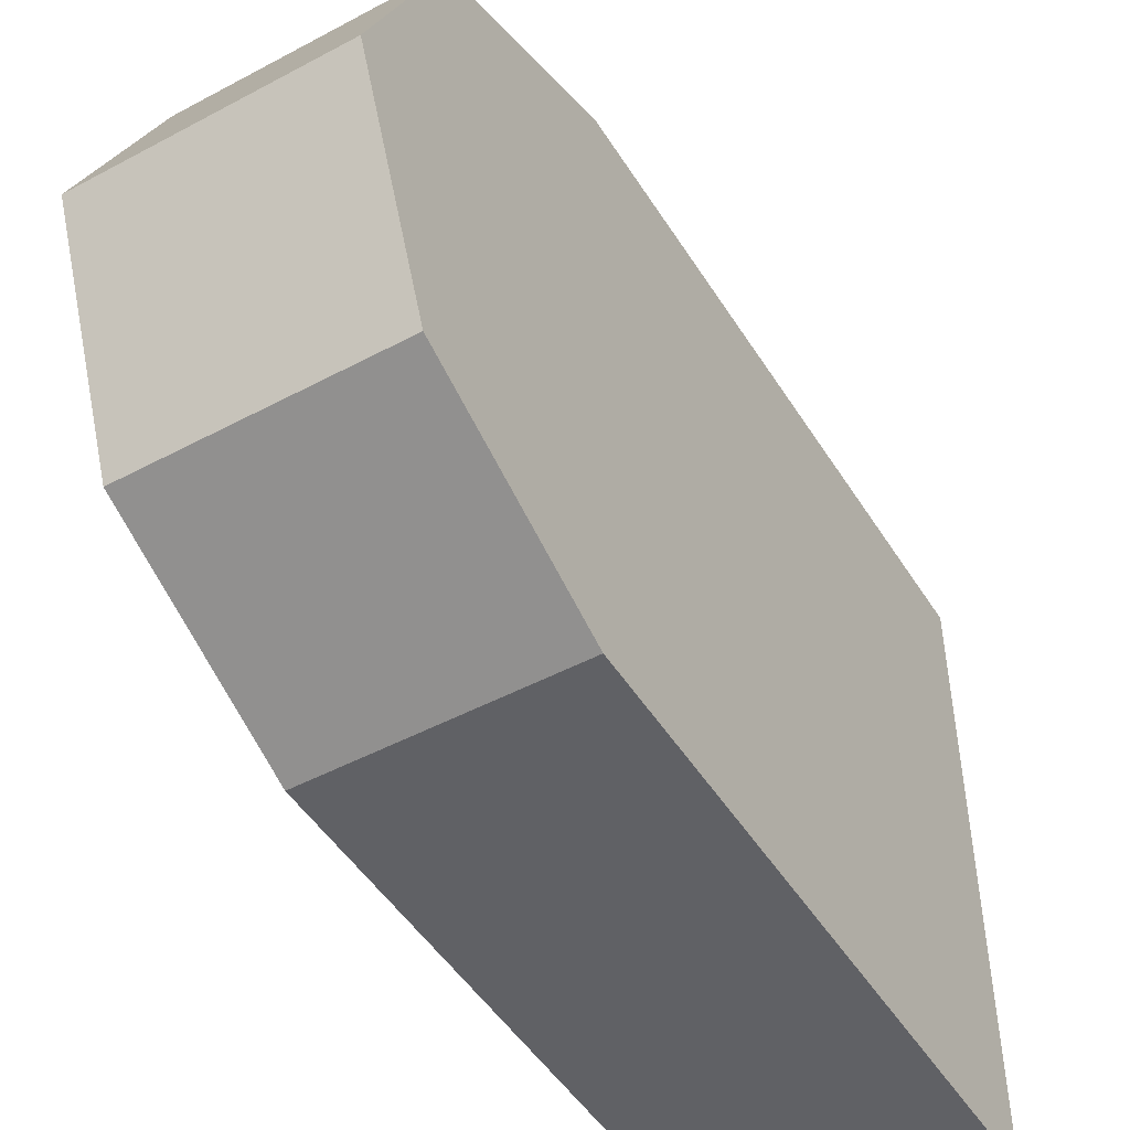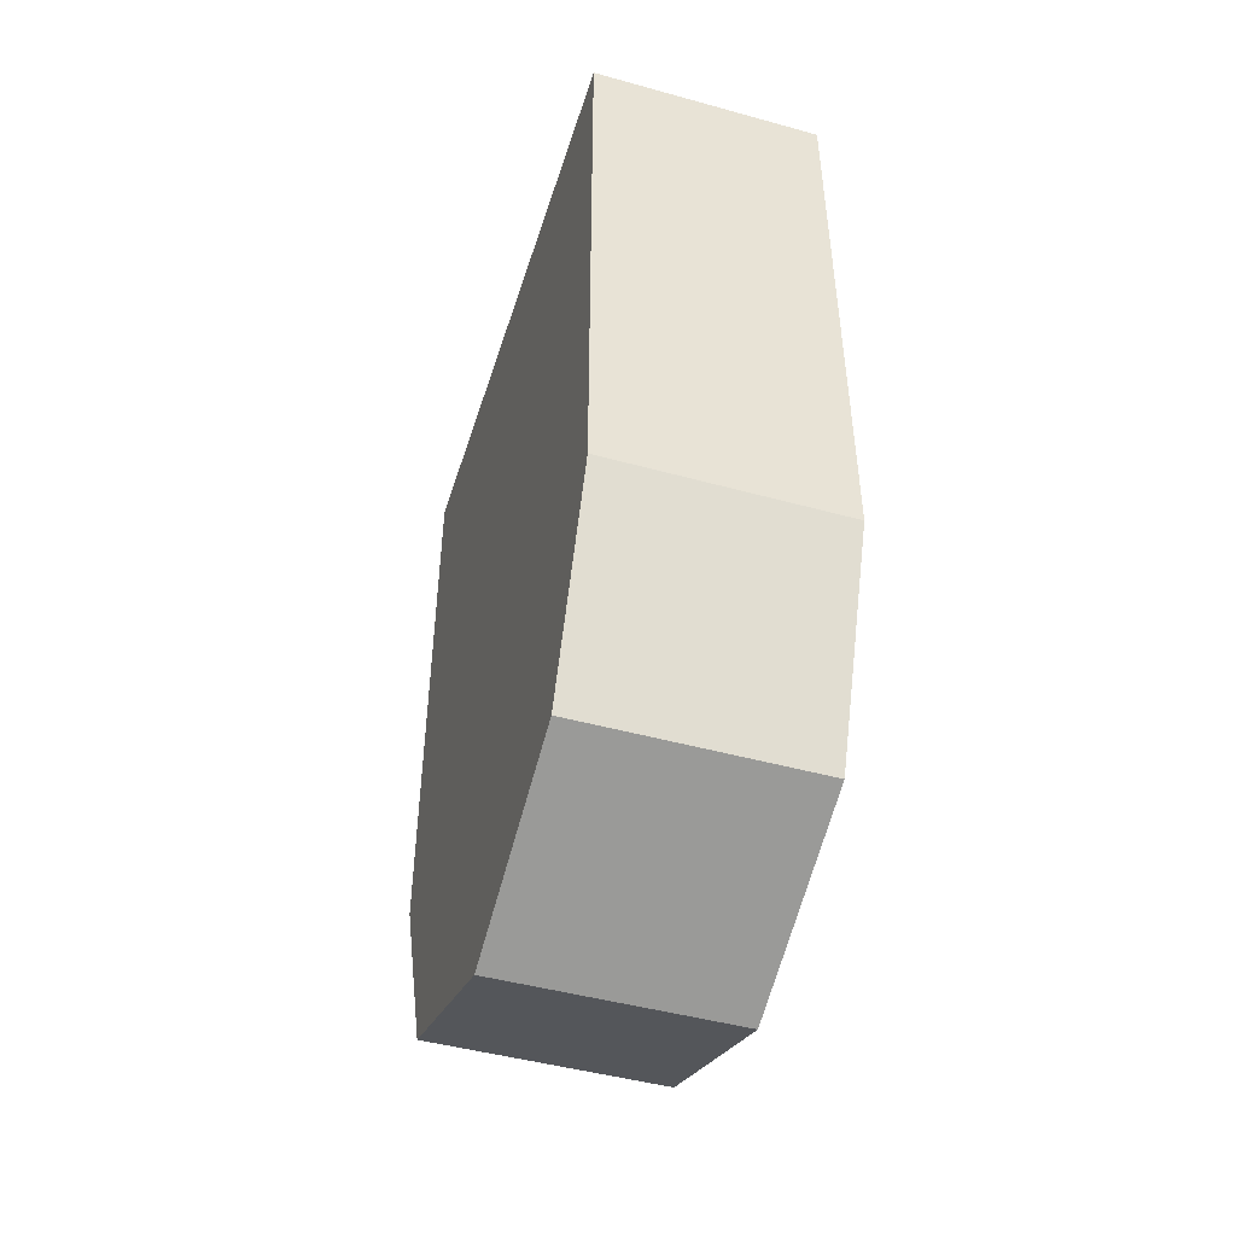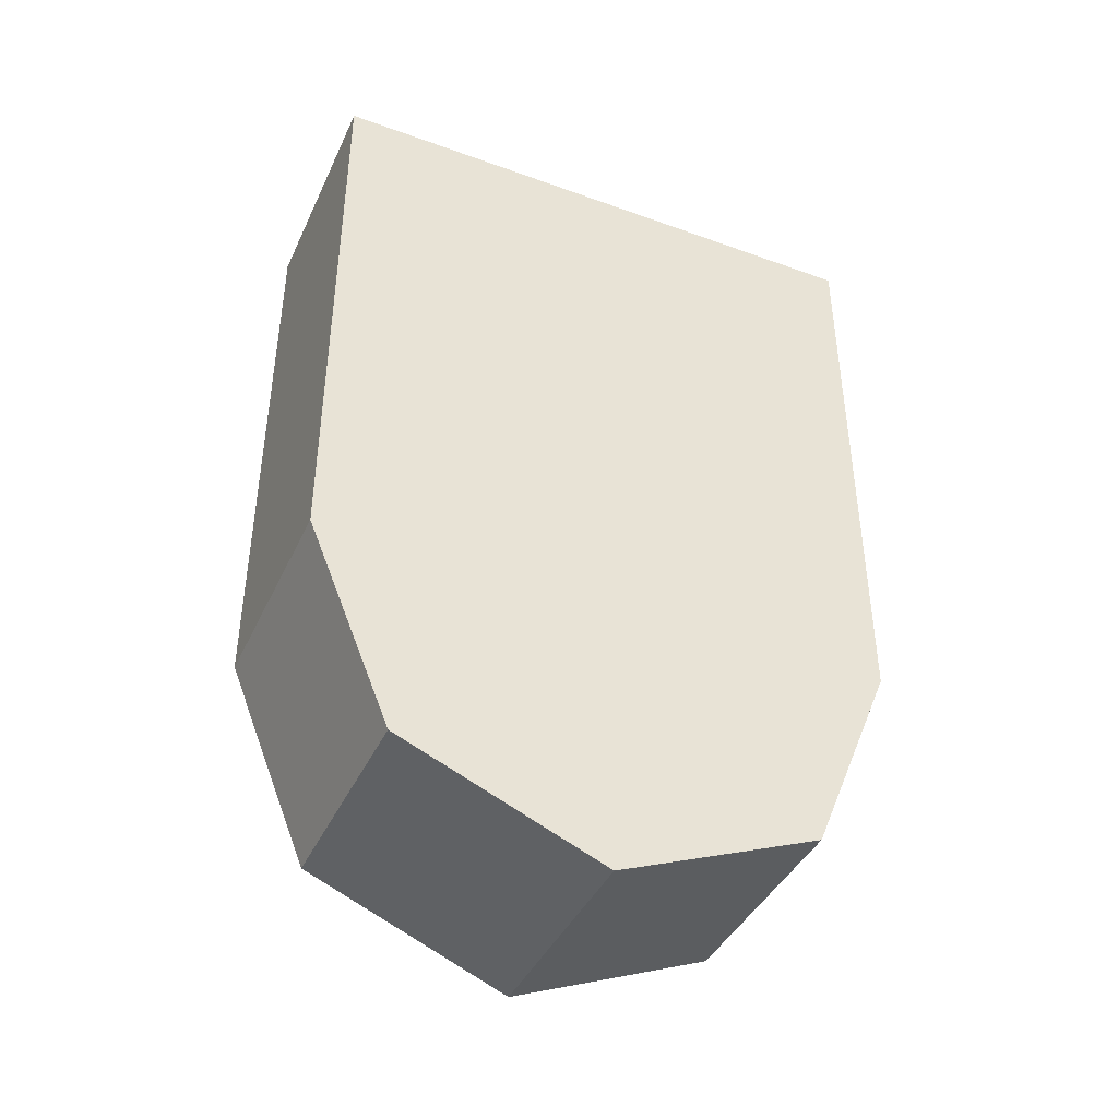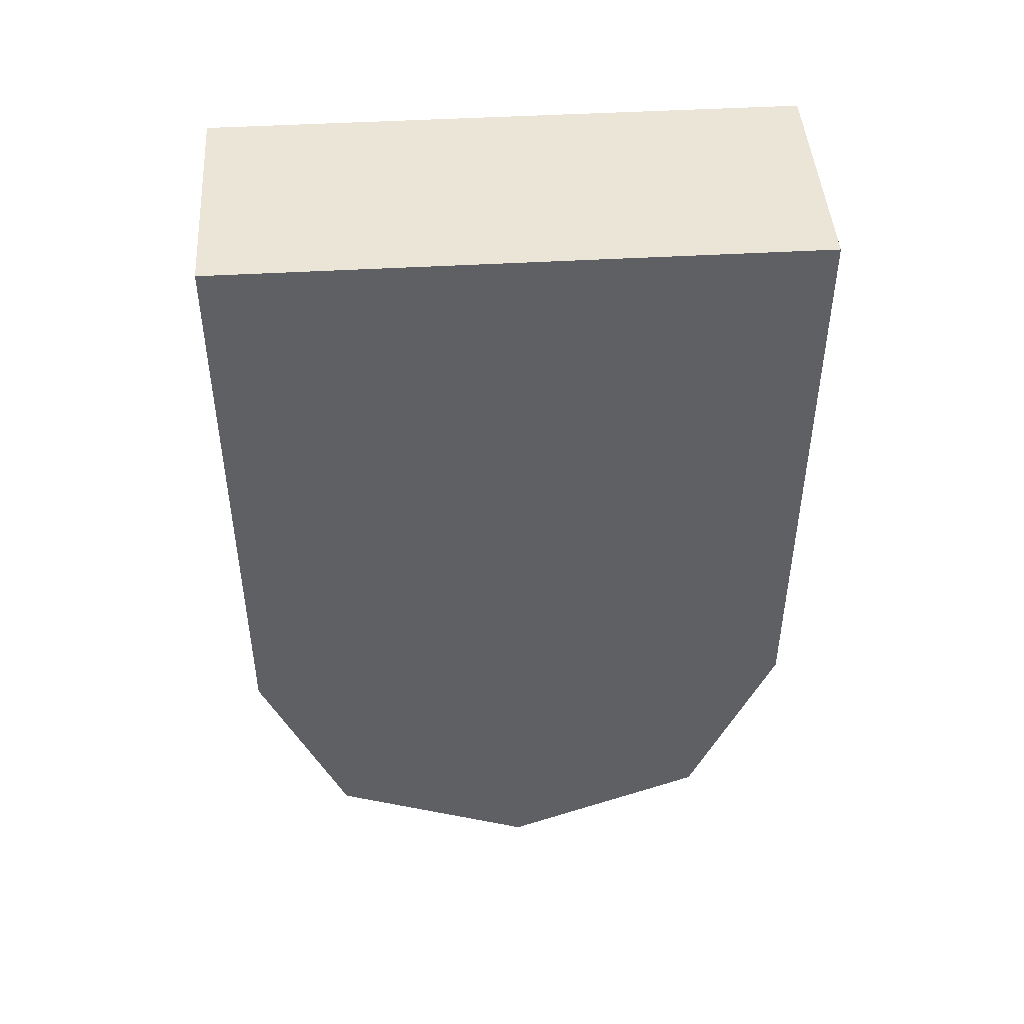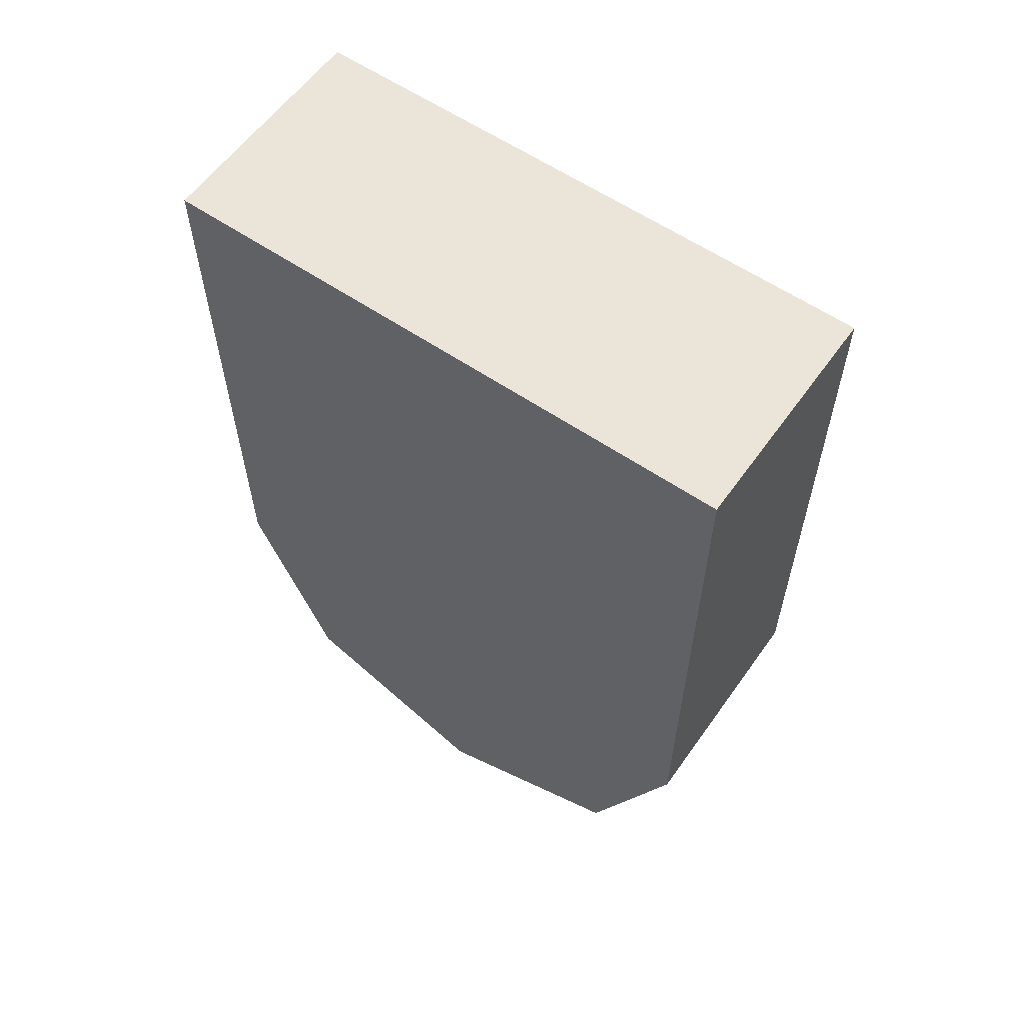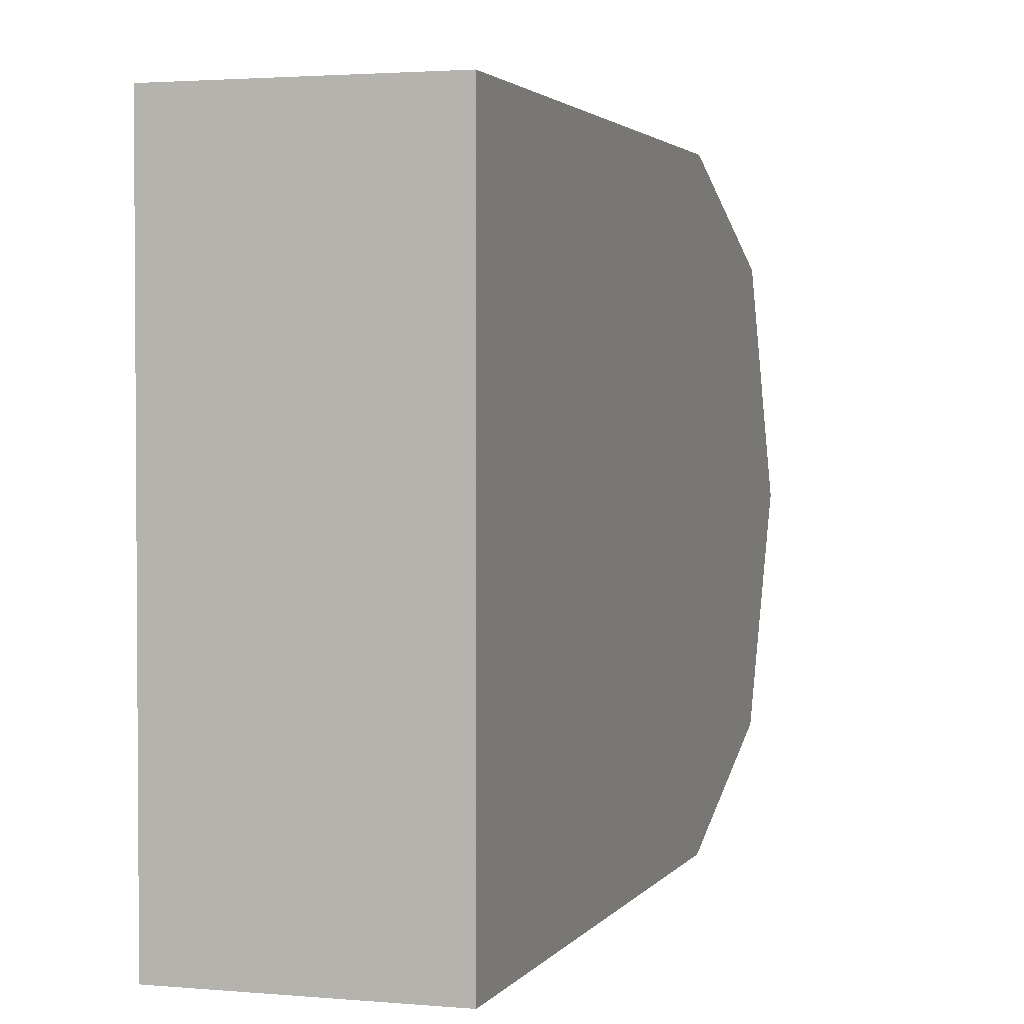
<metadata>
{"format":"obj","ext":"obj","renderer":"f3d","projection":"perspective","resolution":1024,"background":"white","views":[{"elev":-48.5,"azim":30.8,"up":"+Z"},{"elev":-47.2,"azim":-17.3,"up":"+Y"},{"elev":-41.3,"azim":-113.6,"up":"+Y"},{"elev":45.8,"azim":86.2,"up":"+Y"},{"elev":59.0,"azim":-54.8,"up":"+Y"},{"elev":2.4,"azim":-162.5,"up":"+Z"}]}
</metadata>
<code>
v 0.3689 1 0.8309
v 0.3689 0.3309 0.8309
v 0.6311 0.3309 0.8309
v 0.6311 0.5 0.8309
v 0.6311 1 0.8309
v 0.3689 1 0.1691
v 0.3689 0.3309 0.1691
v 0.3689 0.09693 0.266
v 0.3689 0 0.5
v 0.3689 0.09693 0.734
v 0.6311 1 0.5
v 0.6311 1 0.1691
v 0.6311 0.5 0.5
v 0.6311 0 0.5
v 0.6311 0.09693 0.734
v 0.6311 0.3309 0.1691
v 0.6311 0.5 0.1691
v 0.6311 0.09693 0.266
g Mesh1 Shield_Red Model
f 2 5 1
f 3 5 2
f 1 10 2
f 6 7 8
f 6 8 9
f 6 9 10
f 6 10 1
f 1 12 6
f 5 12 1
f 4 11 5
f 4 13 11
f 13 15 14
f 4 3 15
f 4 15 13
f 17 18 16
f 13 14 18
f 13 18 17
f 6 16 7
f 12 16 6
f 13 12 11
f 13 17 12
f 7 18 8
f 7 16 18
f 8 14 9
f 8 18 14
f 9 15 10
f 9 14 15
f 10 3 2
f 10 15 3

</code>
